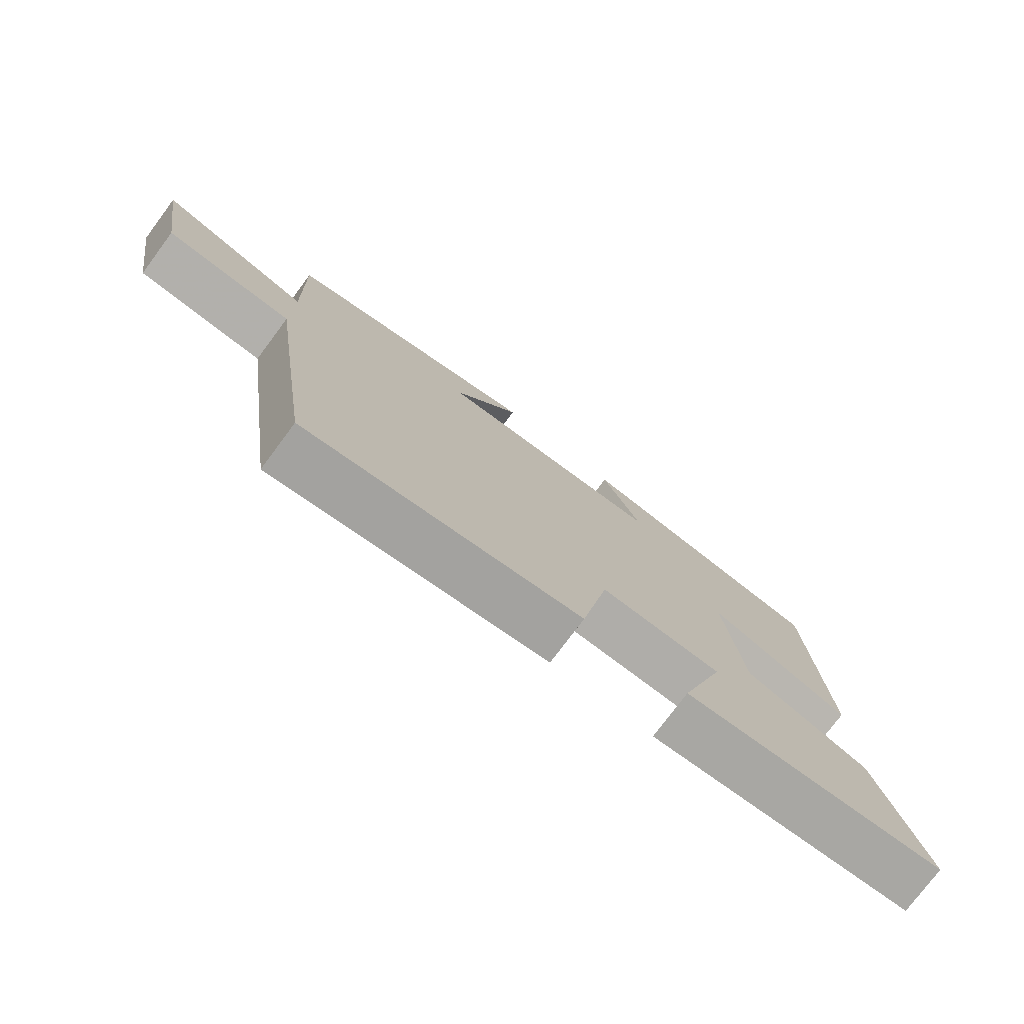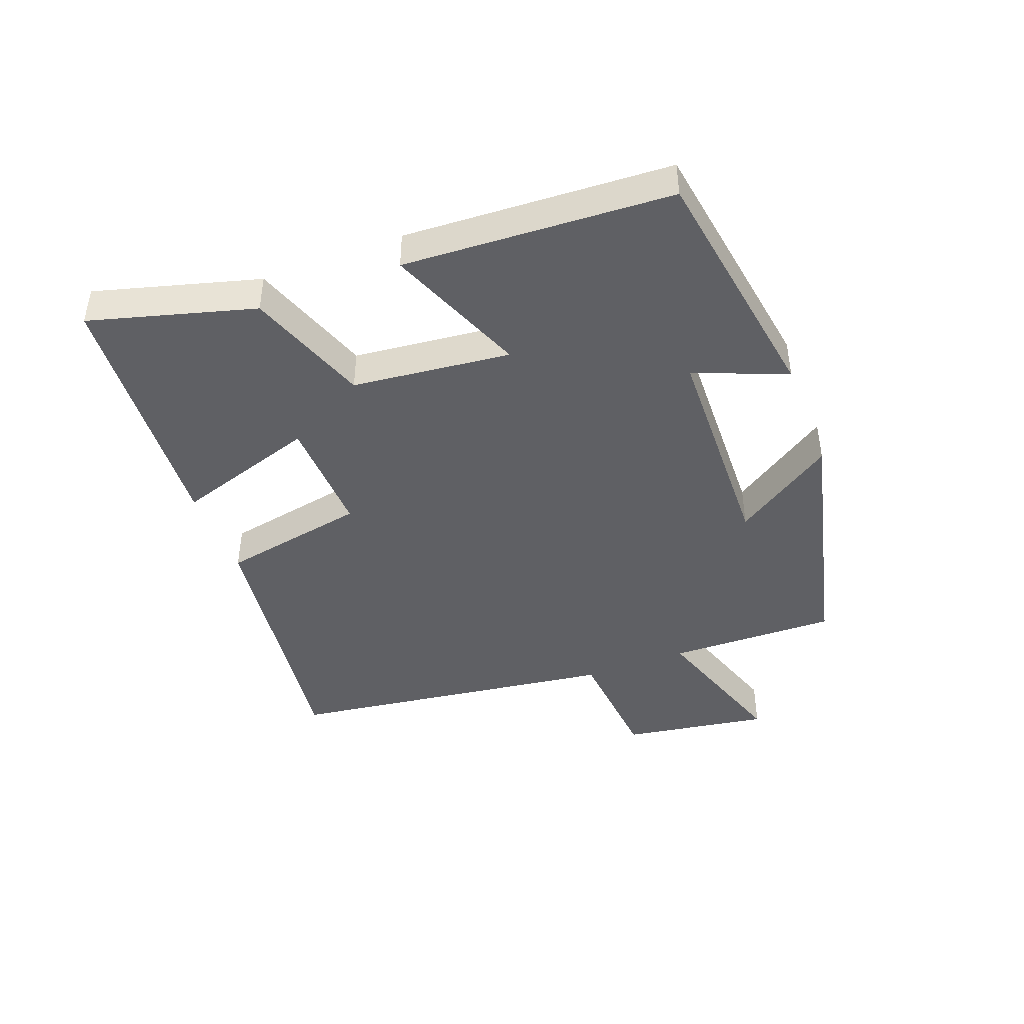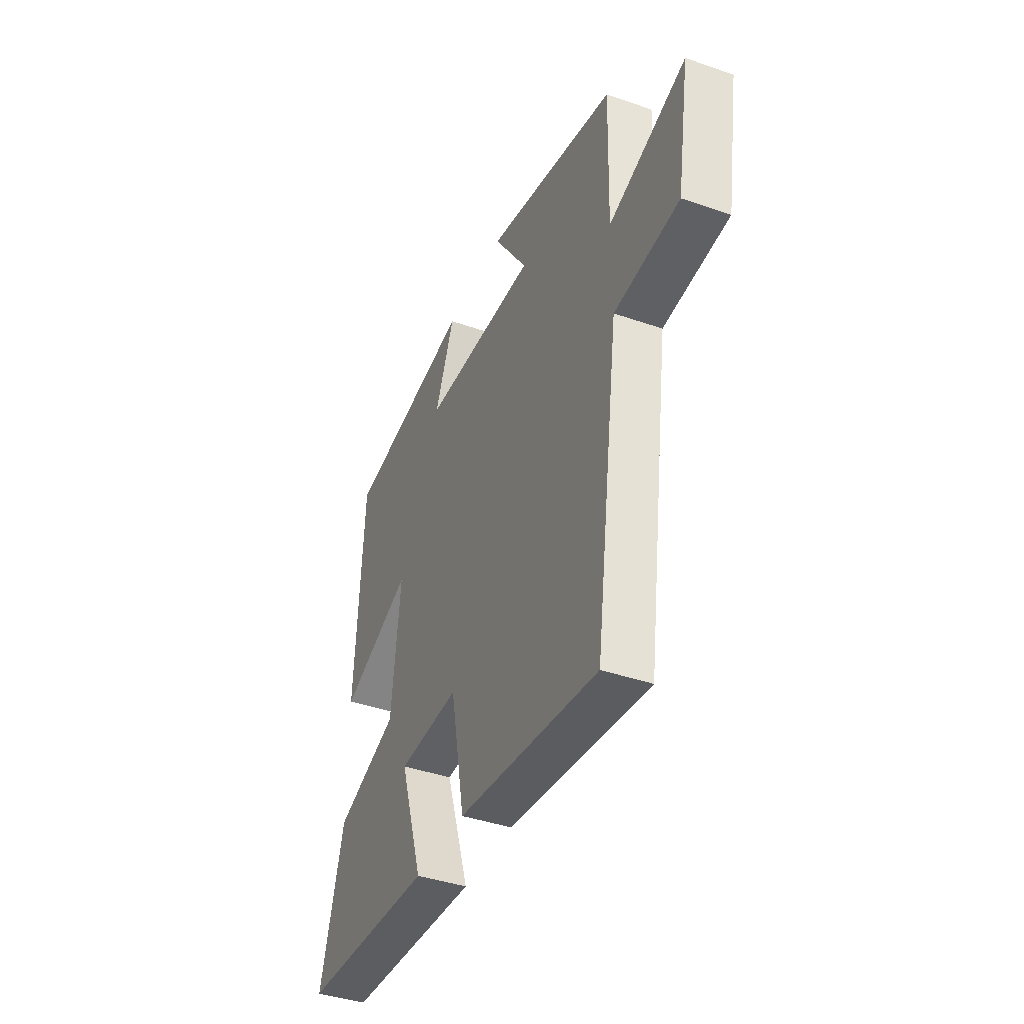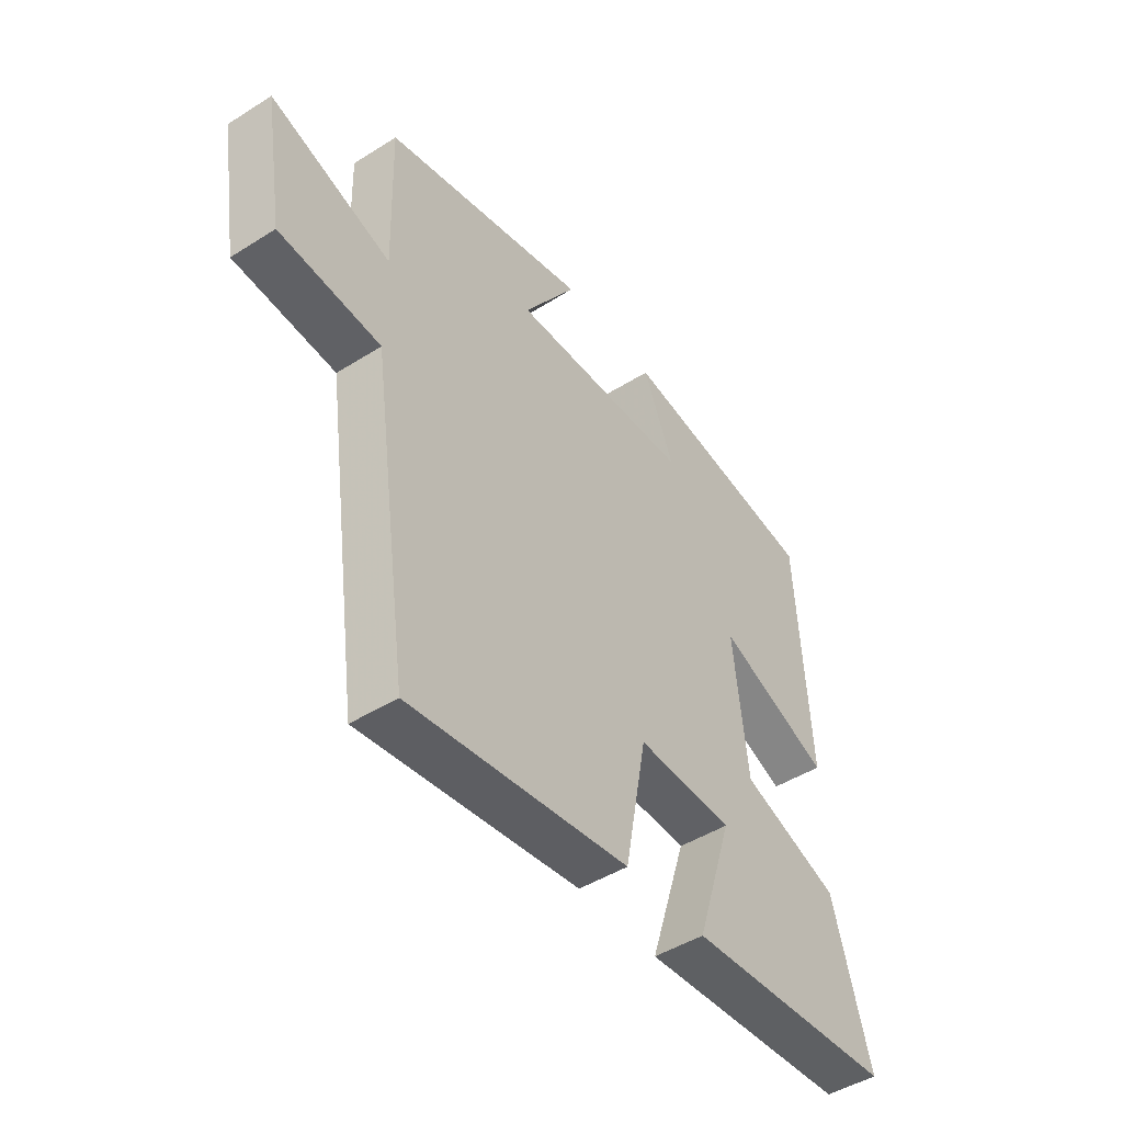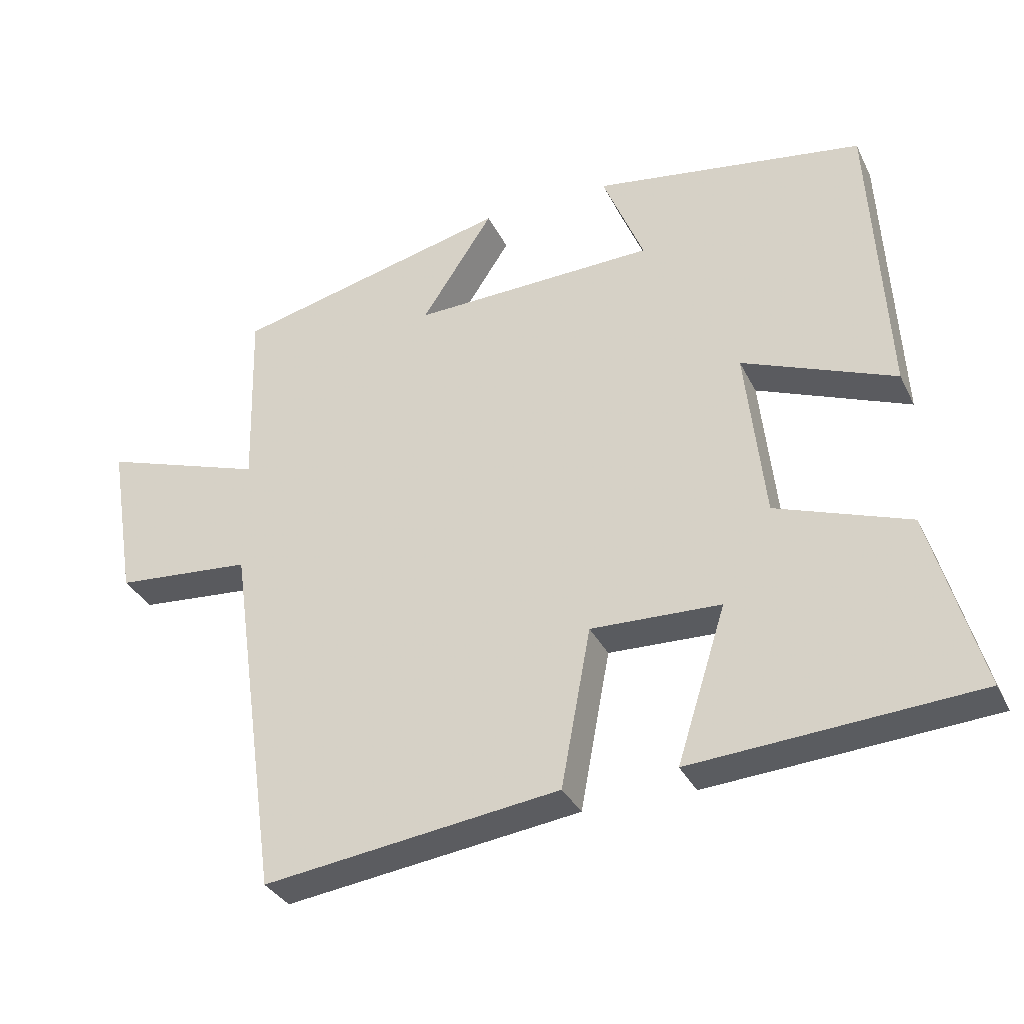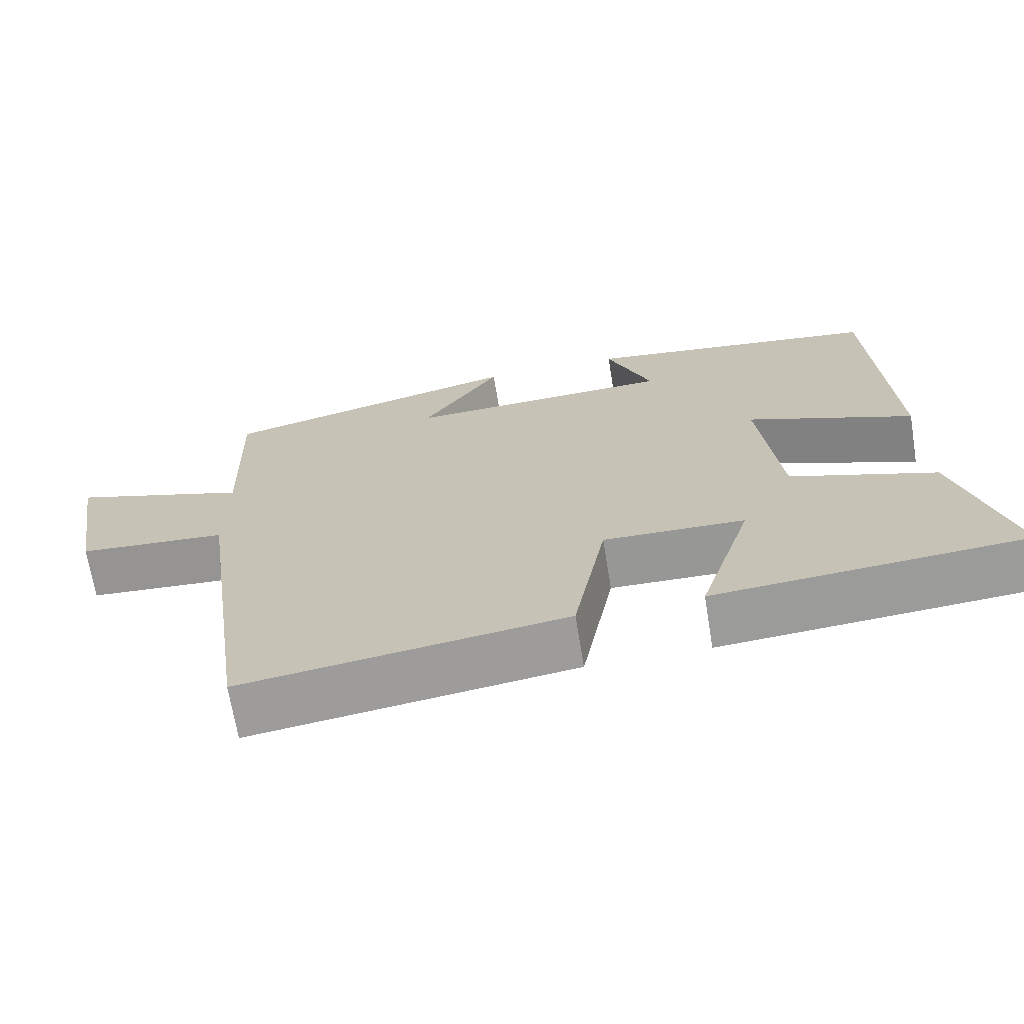
<metadata>
{"format":"obj","ext":"obj","renderer":"f3d","projection":"perspective","resolution":1024,"background":"white","views":[{"elev":-76.6,"azim":143.3,"up":"+Z"},{"elev":-44.0,"azim":-69.0,"up":"+Y"},{"elev":-40.8,"azim":67.0,"up":"+Z"},{"elev":-46.6,"azim":125.7,"up":"+Z"},{"elev":-33.4,"azim":-156.9,"up":"+Z"},{"elev":-68.6,"azim":-170.7,"up":"+Z"}]}
</metadata>
<code>
v 0.426 0.07 -0.557
v -0.003 0.07 -0.5
v -0.046 0.07 -0.27
v -0.234 0.07 -0.276
v -0.163 0.07 -0.5
v -0.573 0.07 -0.471
v -0.5 0.07 -0.212
v -0.307 0.07 -0.144
v -0.279 0.07 0.106
v -0.5 0.07 0.018
v -0.476 0.07 0.441
v -0.084 0.07 0.5
v -0.144 0.07 0.354
v 0.21 0.07 0.342
v 0.106 0.07 0.5
v 0.507 0.07 0.402
v 0.5 0.07 0.136
v 0.736 0.07 0.214
v 0.698 0.07 -0.018
v 0.5 0.07 -0.034
v 0.426 0 -0.557
v -0.003 0 -0.5
v -0.046 0 -0.27
v -0.234 0 -0.276
v -0.163 0 -0.5
v -0.573 0 -0.471
v -0.5 0 -0.212
v -0.307 0 -0.144
v -0.279 0 0.106
v -0.5 0 0.018
v -0.476 0 0.441
v -0.084 0 0.5
v -0.144 0 0.354
v 0.21 0 0.342
v 0.106 0 0.5
v 0.507 0 0.402
v 0.5 0 0.136
v 0.736 0 0.214
v 0.698 0 -0.018
v 0.5 0 -0.034
f 17 18 19 20
f 1 2 3
f 20 1 3
f 17 20 3
f 14 15 16 17
f 17 3 4
f 14 17 4
f 13 14 4
f 11 12 13
f 10 11 13
f 9 10 13
f 8 9 13 4
f 6 7 8
f 5 6 8
f 4 5 8
f 40 39 38 37
f 23 22 21
f 23 21 40
f 23 40 37
f 37 36 35 34
f 24 23 37
f 24 37 34
f 24 34 33
f 33 32 31
f 33 31 30
f 33 30 29
f 24 33 29 28
f 28 27 26
f 28 26 25
f 28 25 24
f 1 21 22 2
f 2 22 23 3
f 3 23 24 4
f 4 24 25 5
f 5 25 26 6
f 6 26 27 7
f 7 27 28 8
f 8 28 29 9
f 9 29 30 10
f 10 30 31 11
f 11 31 32 12
f 12 32 33 13
f 13 33 34 14
f 14 34 35 15
f 15 35 36 16
f 16 36 37 17
f 17 37 38 18
f 18 38 39 19
f 19 39 40 20
f 20 40 21 1

</code>
